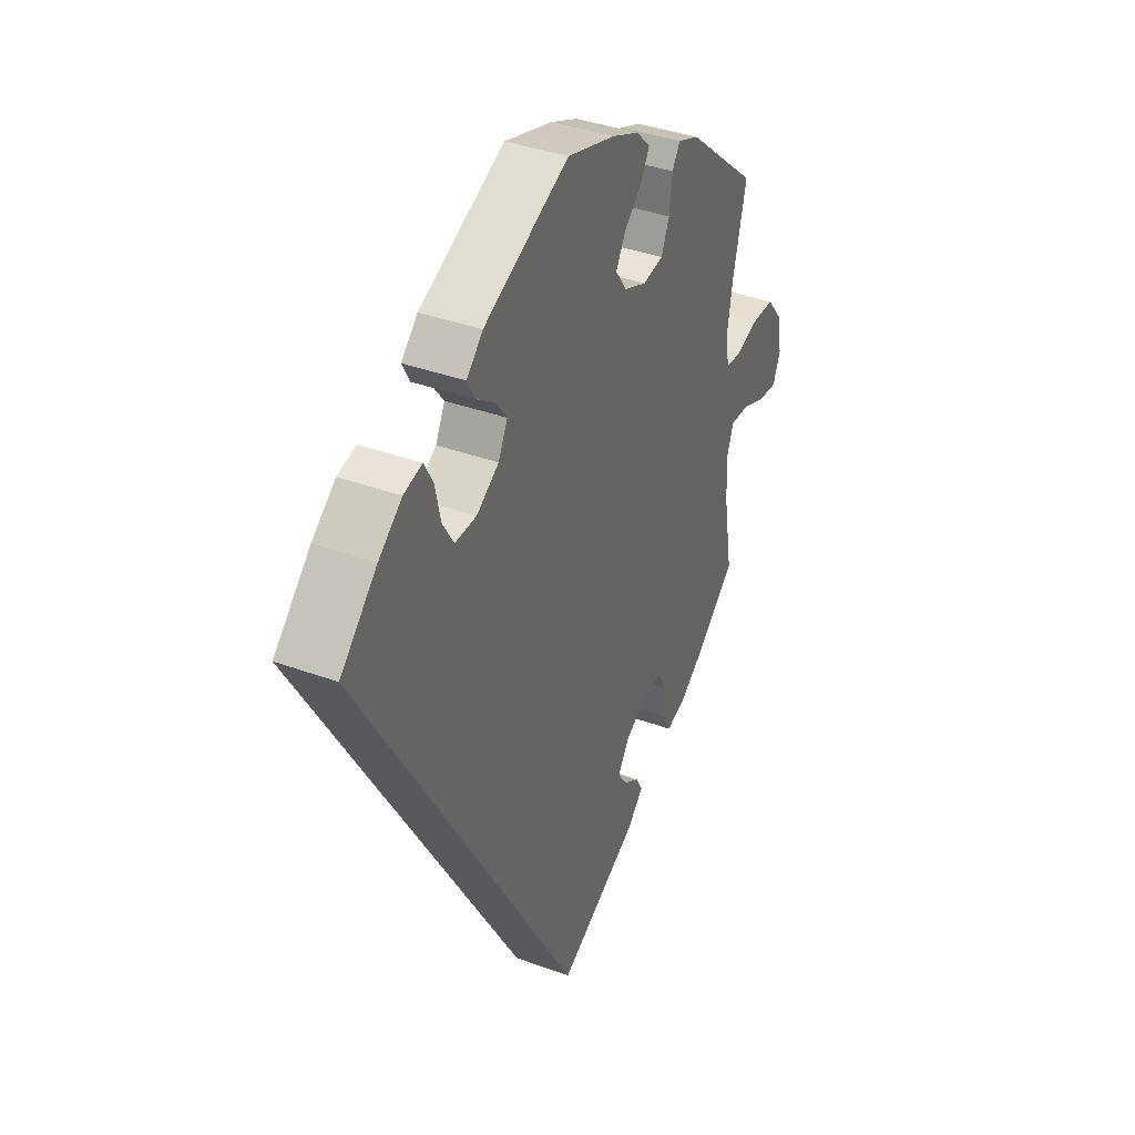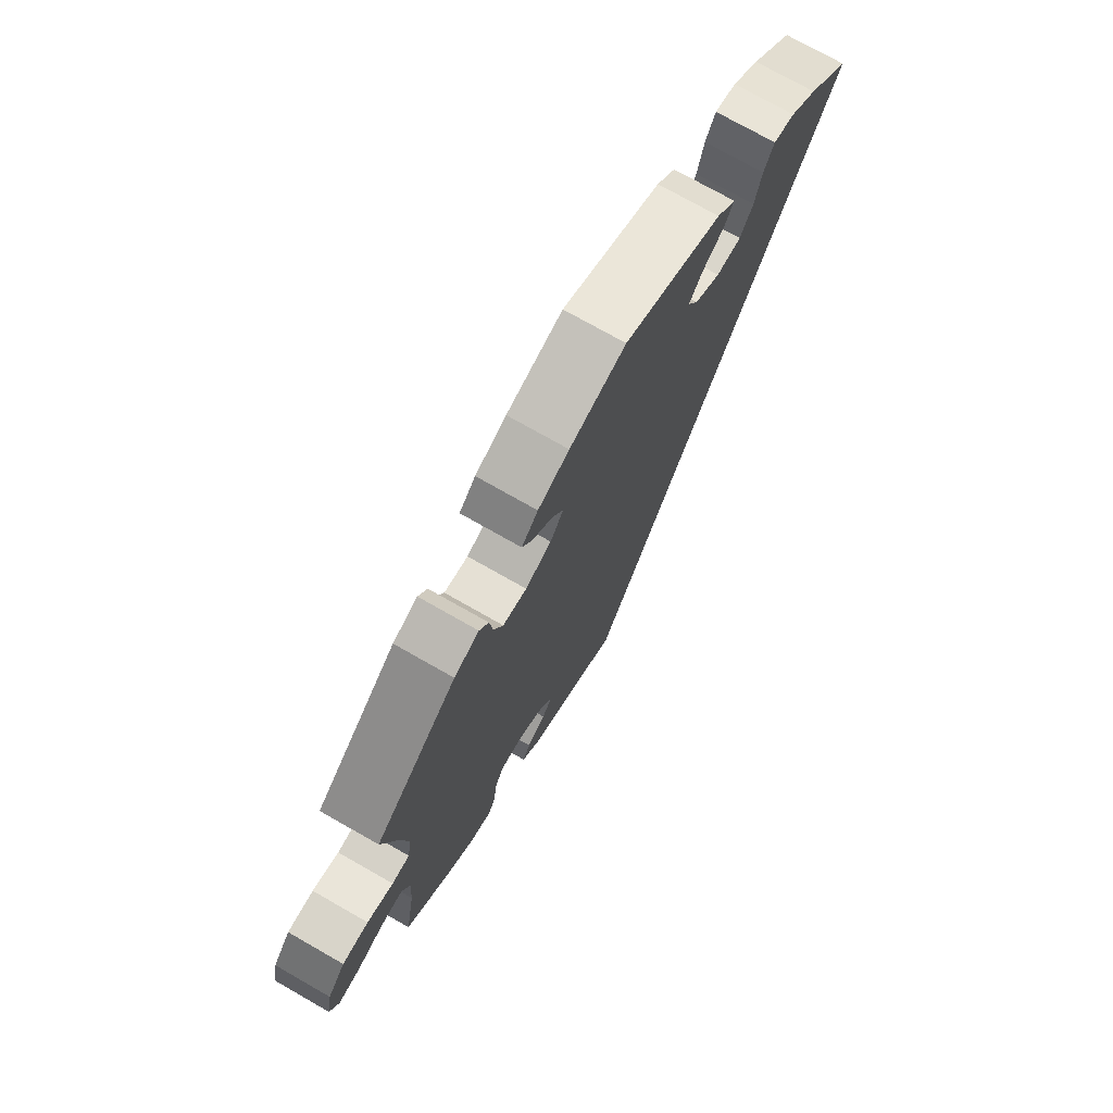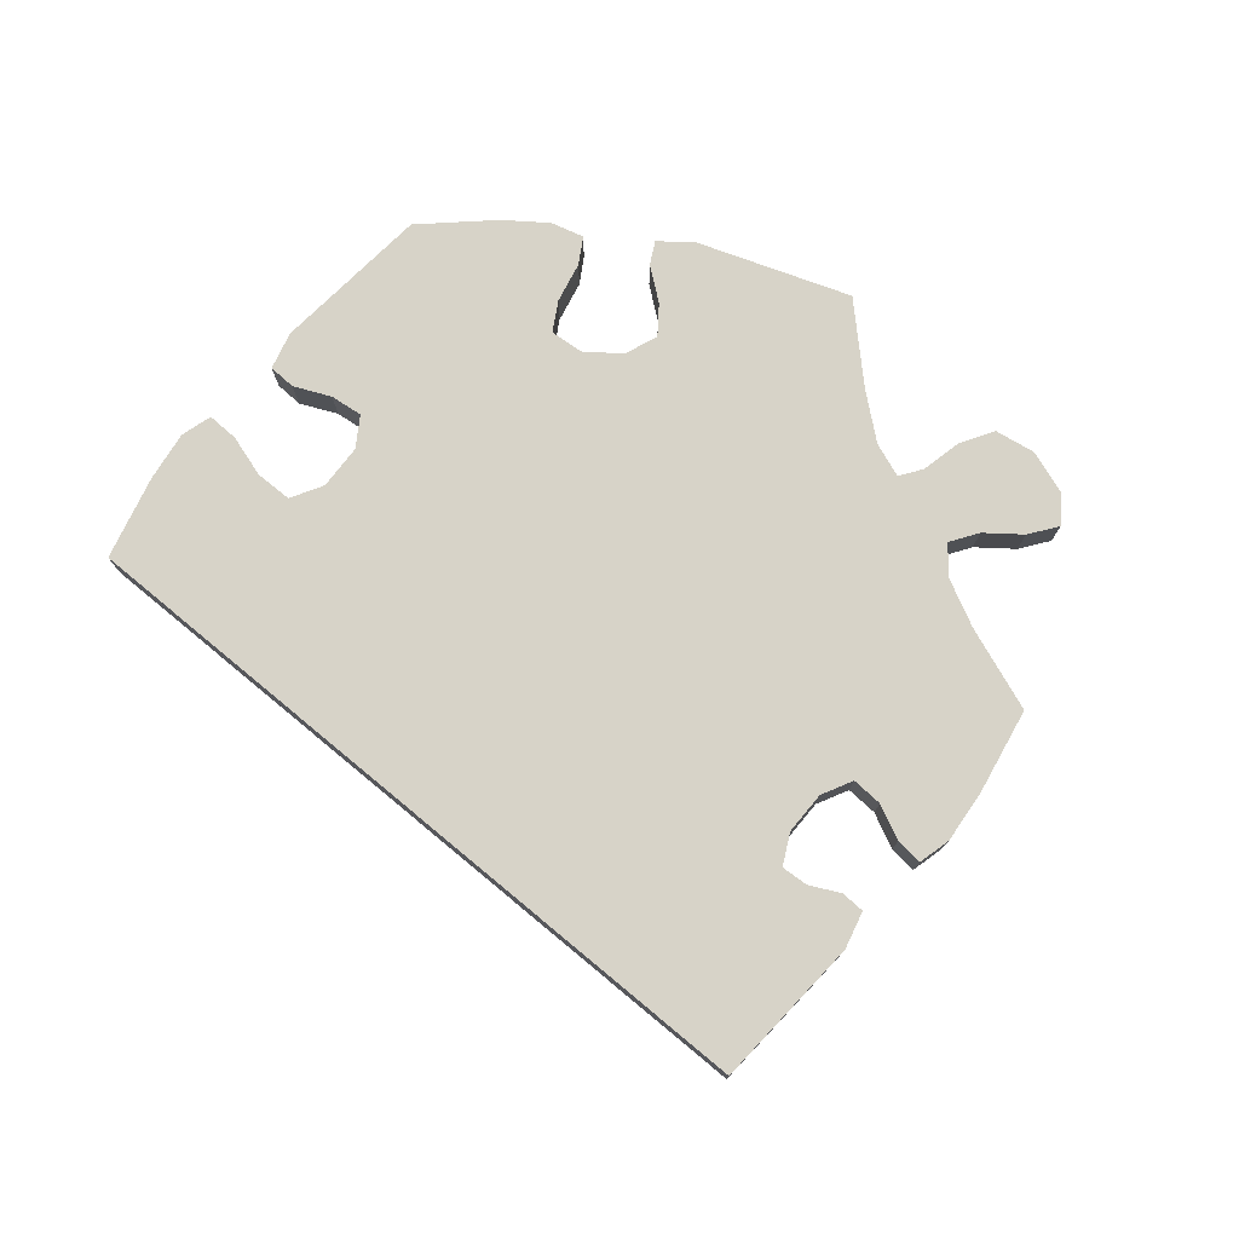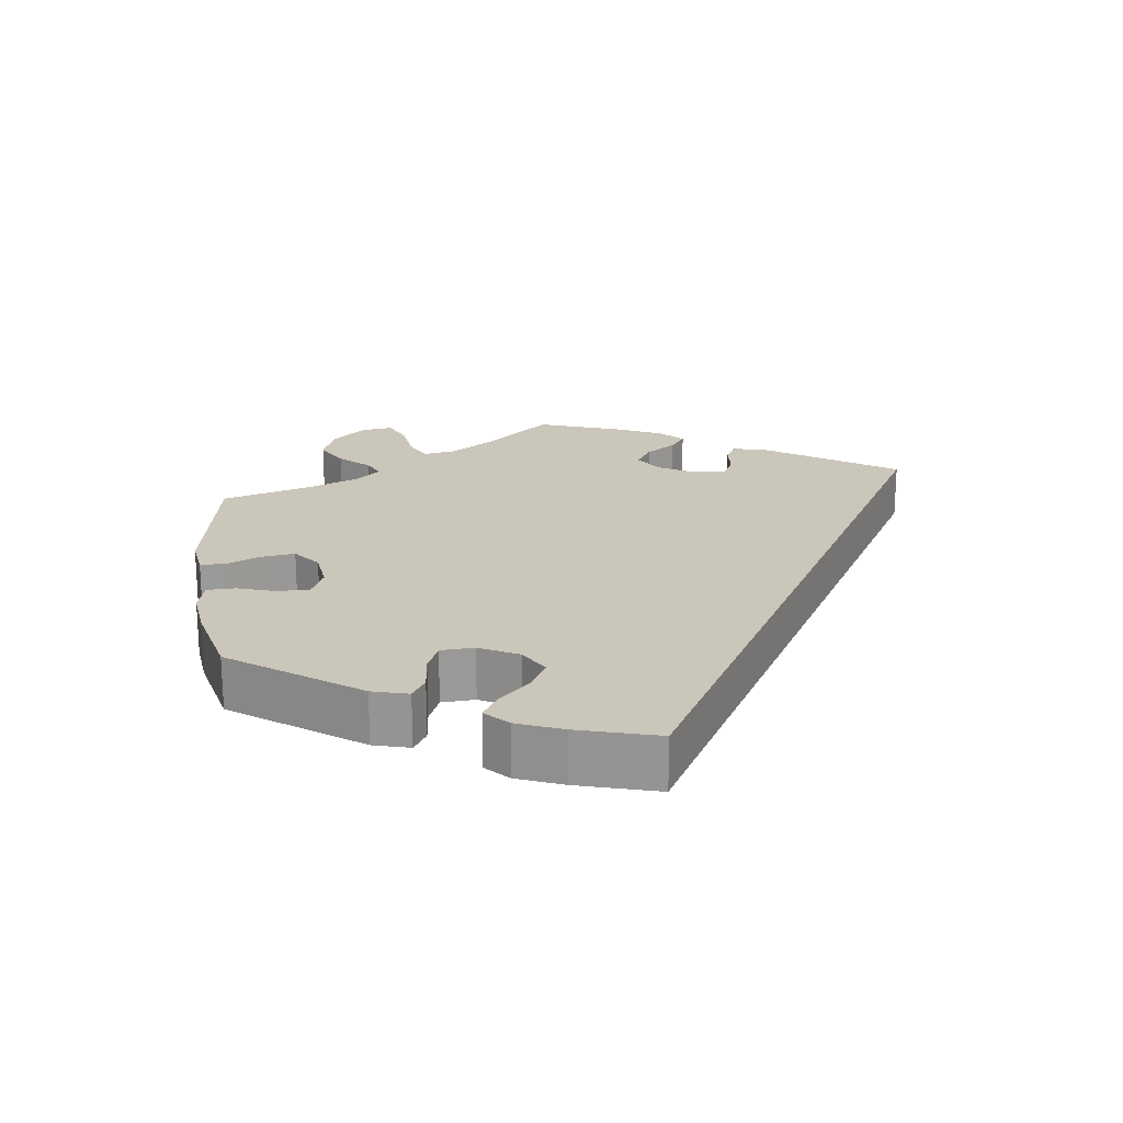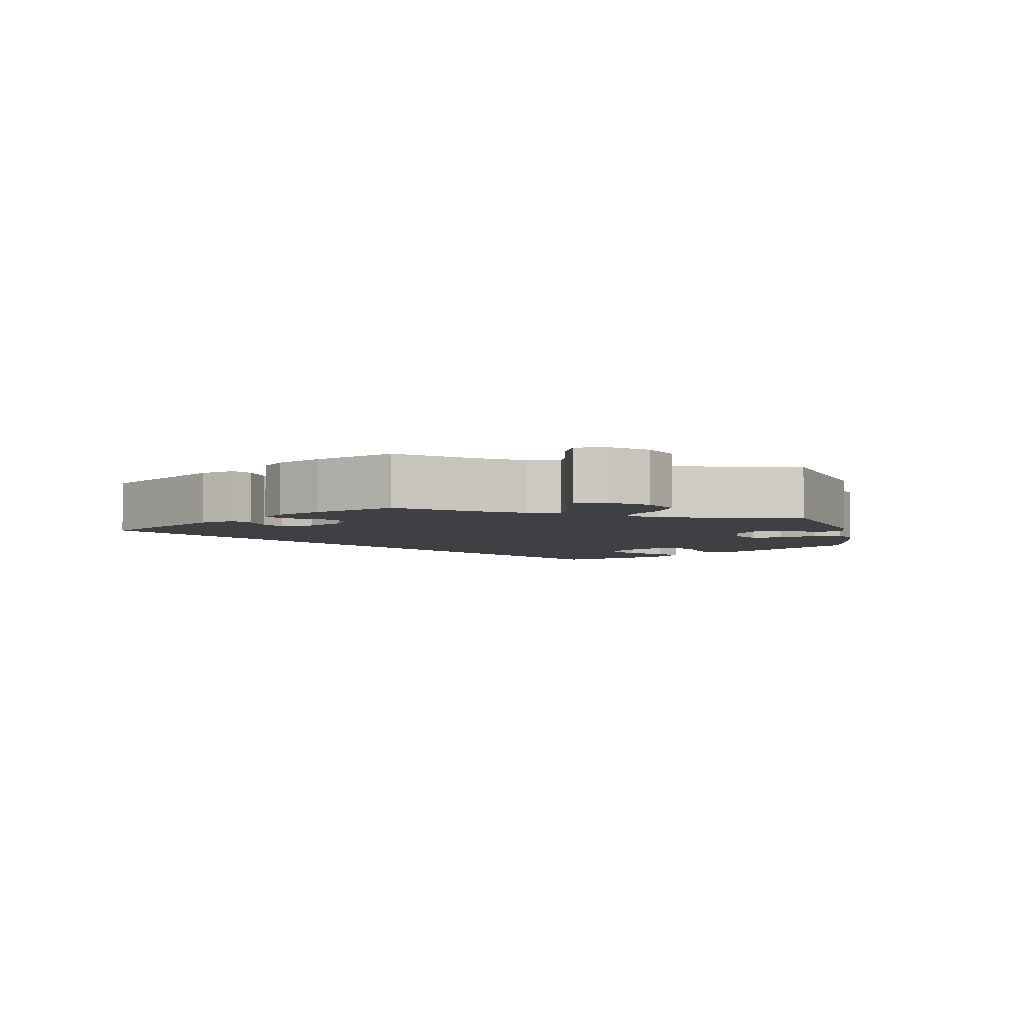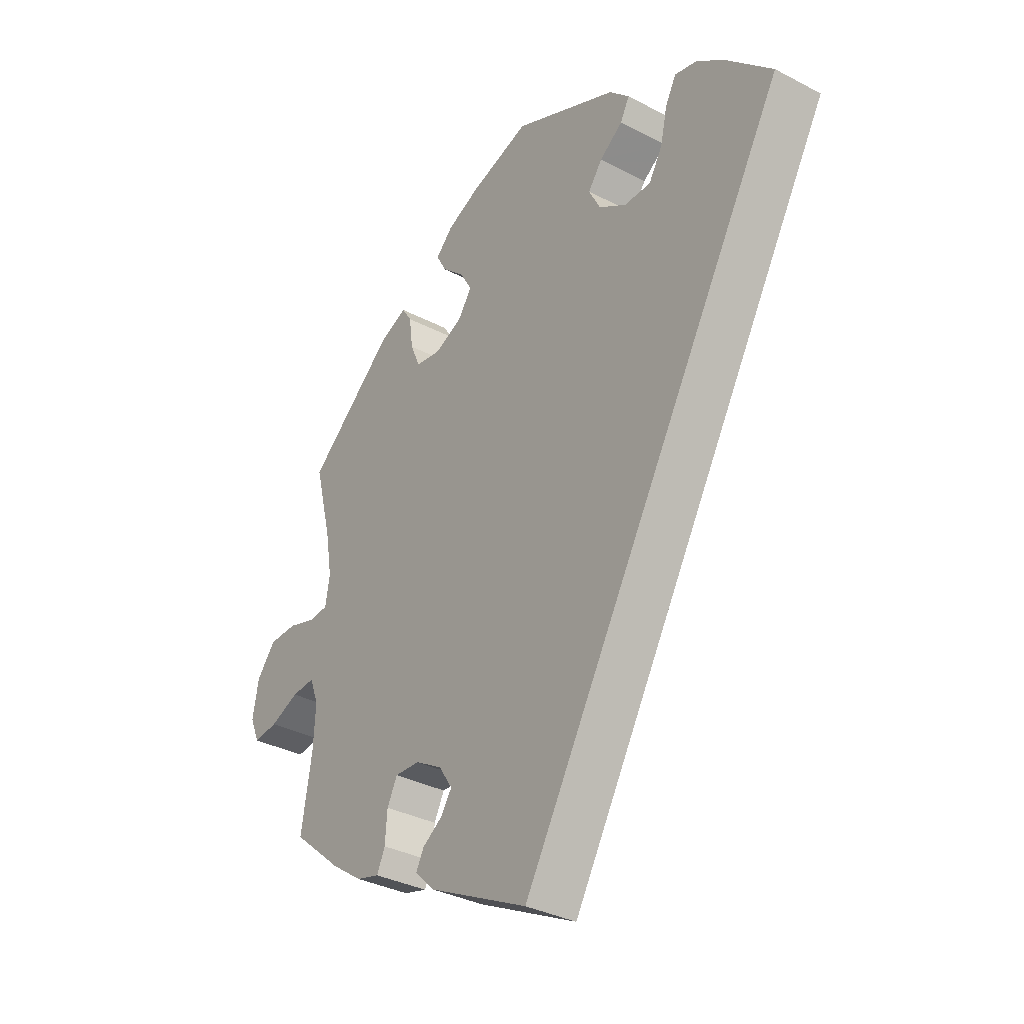
<metadata>
{"format":"obj","ext":"obj","renderer":"f3d","projection":"perspective","resolution":1024,"background":"white","views":[{"elev":38.2,"azim":114.8,"up":"+Z"},{"elev":74.0,"azim":-60.3,"up":"+Z"},{"elev":76.6,"azim":159.7,"up":"+Y"},{"elev":21.2,"azim":52.5,"up":"+Y"},{"elev":-4.7,"azim":-106.6,"up":"+Y"},{"elev":-34.0,"azim":54.6,"up":"+Z"}]}
</metadata>
<code>
v 0.193 0.07 0.491
v 0.23 0.07 0.455
v 0.213 0.07 0.423
v 0.17 0.07 0.392
v 0.144 0.07 0.357
v 0.165 0.07 0.316
v 0.216 0.07 0.284
v 0.265 0.07 0.284
v 0.29 0.07 0.326
v 0.303 0.07 0.383
v 0.323 0.07 0.42
v 0.365 0.07 0.41
v 0.418 0.07 0.369
v 0.501 0.07 0.289
v 0 0.07 -0.578
v -0.185 0.07 -0.486
v -0.222 0.07 -0.45
v -0.207 0.07 -0.422
v -0.17 0.07 -0.397
v -0.15 0.07 -0.367
v -0.175 0.07 -0.329
v -0.225 0.07 -0.3
v -0.271 0.07 -0.298
v -0.29 0.07 -0.335
v -0.294 0.07 -0.386
v -0.309 0.07 -0.419
v -0.352 0.07 -0.407
v -0.409 0.07 -0.367
v -0.5 0.07 -0.289
v -0.48 0.07 -0.17
v -0.476 0.07 -0.1
v -0.492 0.07 -0.057
v -0.535 0.07 -0.06
v -0.588 0.07 -0.082
v -0.633 0.07 -0.087
v -0.65 0.07 -0.046
v -0.639 0.07 0.014
v -0.604 0.07 0.057
v -0.552 0.07 0.058
v -0.5 0.07 0.042
v -0.465 0.07 0.045
v -0.457 0.07 0.093
v -0.469 0.07 0.166
v -0.5 0.07 0.289
v -0.338 0.07 0.427
v -0.289 0.07 0.447
v -0.271 0.07 0.419
v -0.264 0.07 0.366
v -0.246 0.07 0.324
v -0.199 0.07 0.317
v -0.148 0.07 0.339
v -0.122 0.07 0.376
v -0.144 0.07 0.414
v -0.185 0.07 0.451
v -0.204 0.07 0.485
v -0.172 0.07 0.517
v -0.111 0.07 0.544
v -0.001 0.07 0.578
v 0.193 0 0.491
v 0.23 0 0.455
v 0.213 0 0.423
v 0.17 0 0.392
v 0.144 0 0.357
v 0.165 0 0.316
v 0.216 0 0.284
v 0.265 0 0.284
v 0.29 0 0.326
v 0.303 0 0.383
v 0.323 0 0.42
v 0.365 0 0.41
v 0.418 0 0.369
v 0.501 0 0.289
v 0 0 -0.578
v -0.185 0 -0.486
v -0.222 0 -0.45
v -0.207 0 -0.422
v -0.17 0 -0.397
v -0.15 0 -0.367
v -0.175 0 -0.329
v -0.225 0 -0.3
v -0.271 0 -0.298
v -0.29 0 -0.335
v -0.294 0 -0.386
v -0.309 0 -0.419
v -0.352 0 -0.407
v -0.409 0 -0.367
v -0.5 0 -0.289
v -0.48 0 -0.17
v -0.476 0 -0.1
v -0.492 0 -0.057
v -0.535 0 -0.06
v -0.588 0 -0.082
v -0.633 0 -0.087
v -0.65 0 -0.046
v -0.639 0 0.014
v -0.604 0 0.057
v -0.552 0 0.058
v -0.5 0 0.042
v -0.465 0 0.045
v -0.457 0 0.093
v -0.469 0 0.166
v -0.5 0 0.289
v -0.338 0 0.427
v -0.289 0 0.447
v -0.271 0 0.419
v -0.264 0 0.366
v -0.246 0 0.324
v -0.199 0 0.317
v -0.148 0 0.339
v -0.122 0 0.376
v -0.144 0 0.414
v -0.185 0 0.451
v -0.204 0 0.485
v -0.172 0 0.517
v -0.111 0 0.544
v -0.001 0 0.578
f 53 54 55 56
f 52 53 56 57
f 45 46 47 48
f 43 44 45 48
f 42 43 48 49
f 41 42 49 50
f 37 38 39 40
f 37 40 41
f 36 37 41
f 33 34 35 36
f 32 33 36 41
f 31 32 41 50
f 27 28 29 30
f 24 25 26 27
f 23 24 27 30
f 22 23 30 31
f 16 17 18 19
f 16 19 20
f 15 16 20
f 14 15 20 21
f 9 10 11 12
f 8 9 12 13
f 1 2 3 4
f 1 4 5
f 52 57 58 1
f 22 31 50 51
f 8 13 14 21
f 7 8 21 22
f 6 7 22 51
f 51 52 1 5
f 5 6 51
f 114 113 112 111
f 115 114 111 110
f 106 105 104 103
f 106 103 102 101
f 107 106 101 100
f 108 107 100 99
f 98 97 96 95
f 99 98 95
f 99 95 94
f 94 93 92 91
f 99 94 91 90
f 108 99 90 89
f 88 87 86 85
f 85 84 83 82
f 88 85 82 81
f 89 88 81 80
f 77 76 75 74
f 78 77 74
f 78 74 73
f 79 78 73 72
f 70 69 68 67
f 71 70 67 66
f 62 61 60 59
f 63 62 59
f 59 116 115 110
f 109 108 89 80
f 79 72 71 66
f 80 79 66 65
f 109 80 65 64
f 63 59 110 109
f 109 64 63
f 1 59 60 2
f 2 60 61 3
f 3 61 62 4
f 4 62 63 5
f 5 63 64 6
f 6 64 65 7
f 7 65 66 8
f 8 66 67 9
f 9 67 68 10
f 10 68 69 11
f 11 69 70 12
f 12 70 71 13
f 13 71 72 14
f 14 72 73 15
f 15 73 74 16
f 16 74 75 17
f 17 75 76 18
f 18 76 77 19
f 19 77 78 20
f 20 78 79 21
f 21 79 80 22
f 22 80 81 23
f 23 81 82 24
f 24 82 83 25
f 25 83 84 26
f 26 84 85 27
f 27 85 86 28
f 28 86 87 29
f 29 87 88 30
f 30 88 89 31
f 31 89 90 32
f 32 90 91 33
f 33 91 92 34
f 34 92 93 35
f 35 93 94 36
f 36 94 95 37
f 37 95 96 38
f 38 96 97 39
f 39 97 98 40
f 40 98 99 41
f 41 99 100 42
f 42 100 101 43
f 43 101 102 44
f 44 102 103 45
f 45 103 104 46
f 46 104 105 47
f 47 105 106 48
f 48 106 107 49
f 49 107 108 50
f 50 108 109 51
f 51 109 110 52
f 52 110 111 53
f 53 111 112 54
f 54 112 113 55
f 55 113 114 56
f 56 114 115 57
f 57 115 116 58
f 58 116 59 1

</code>
